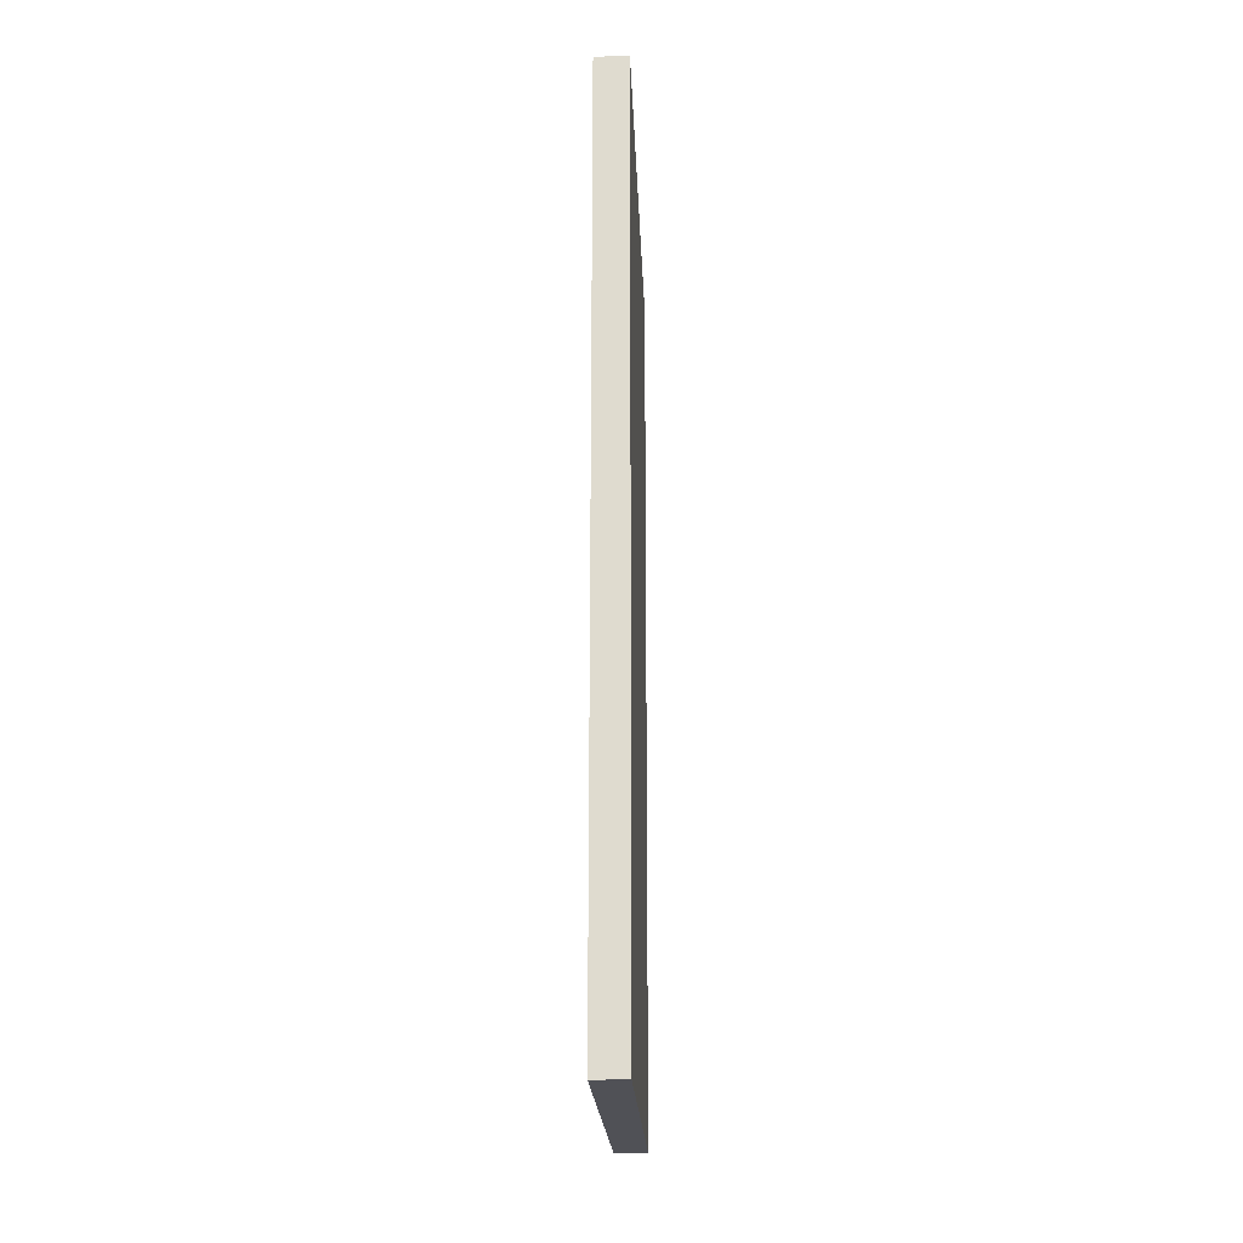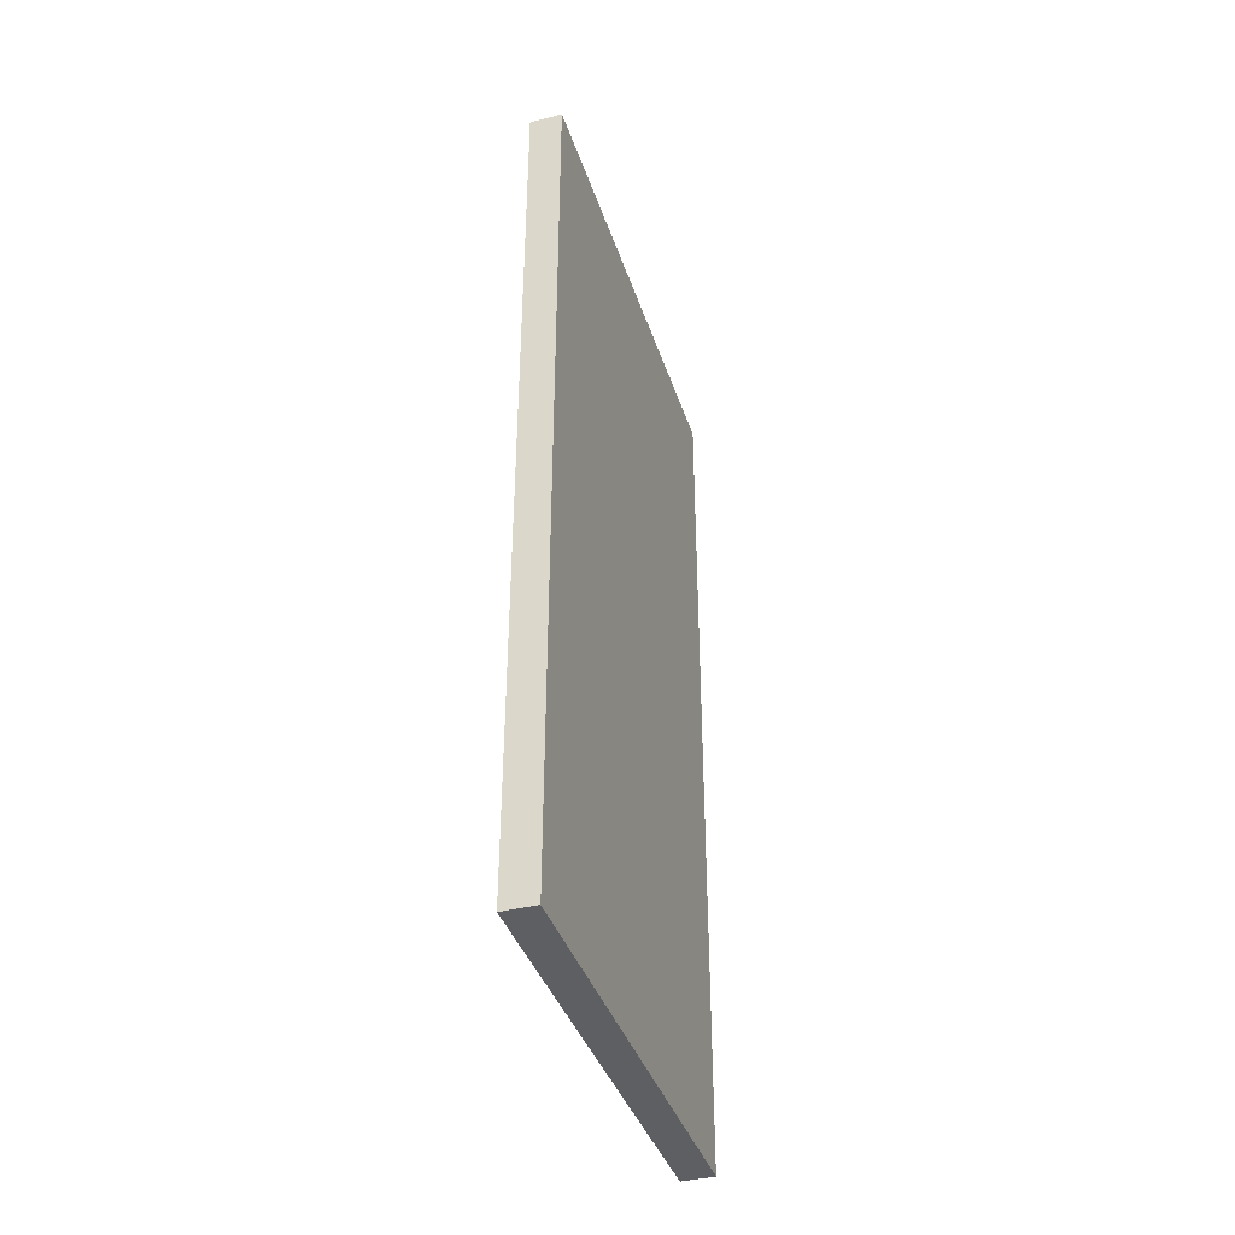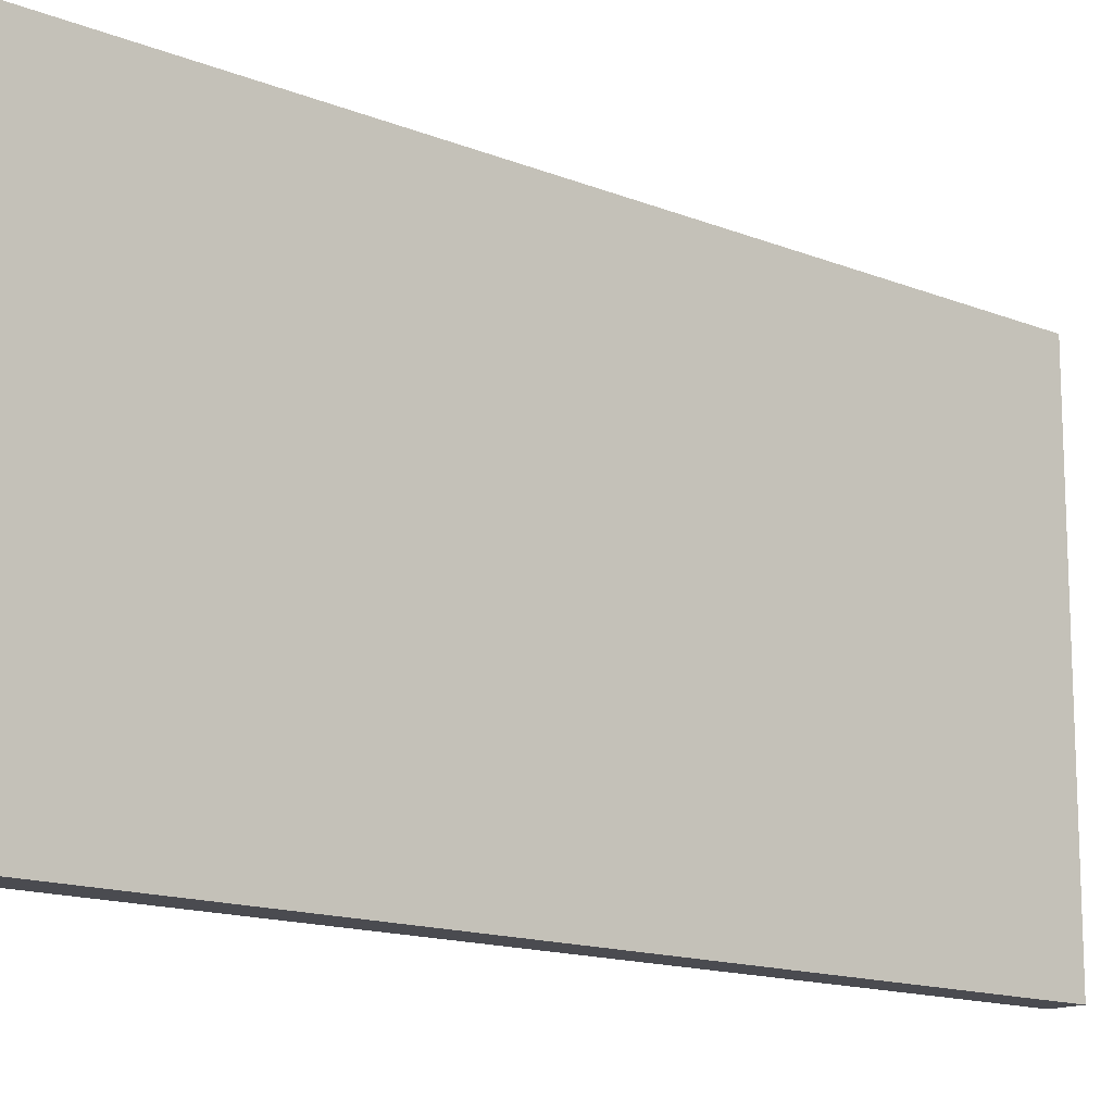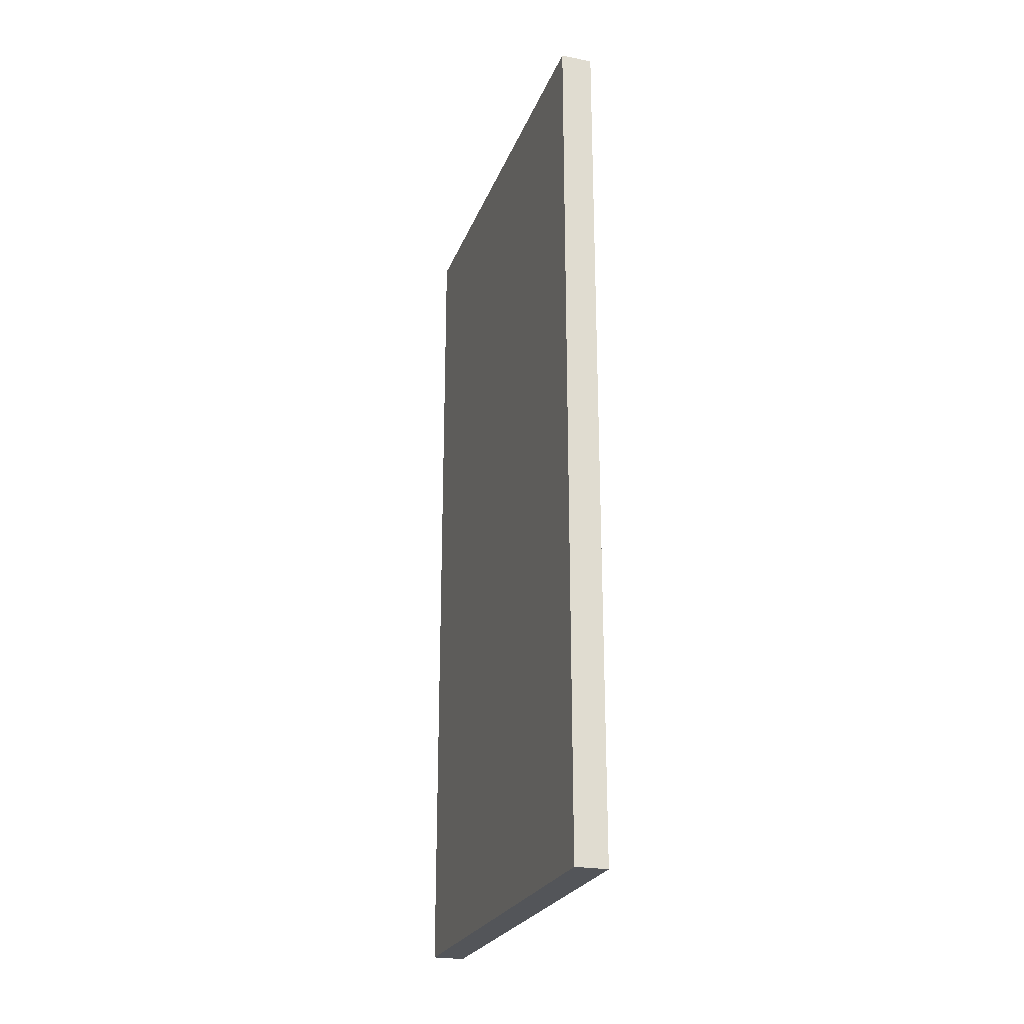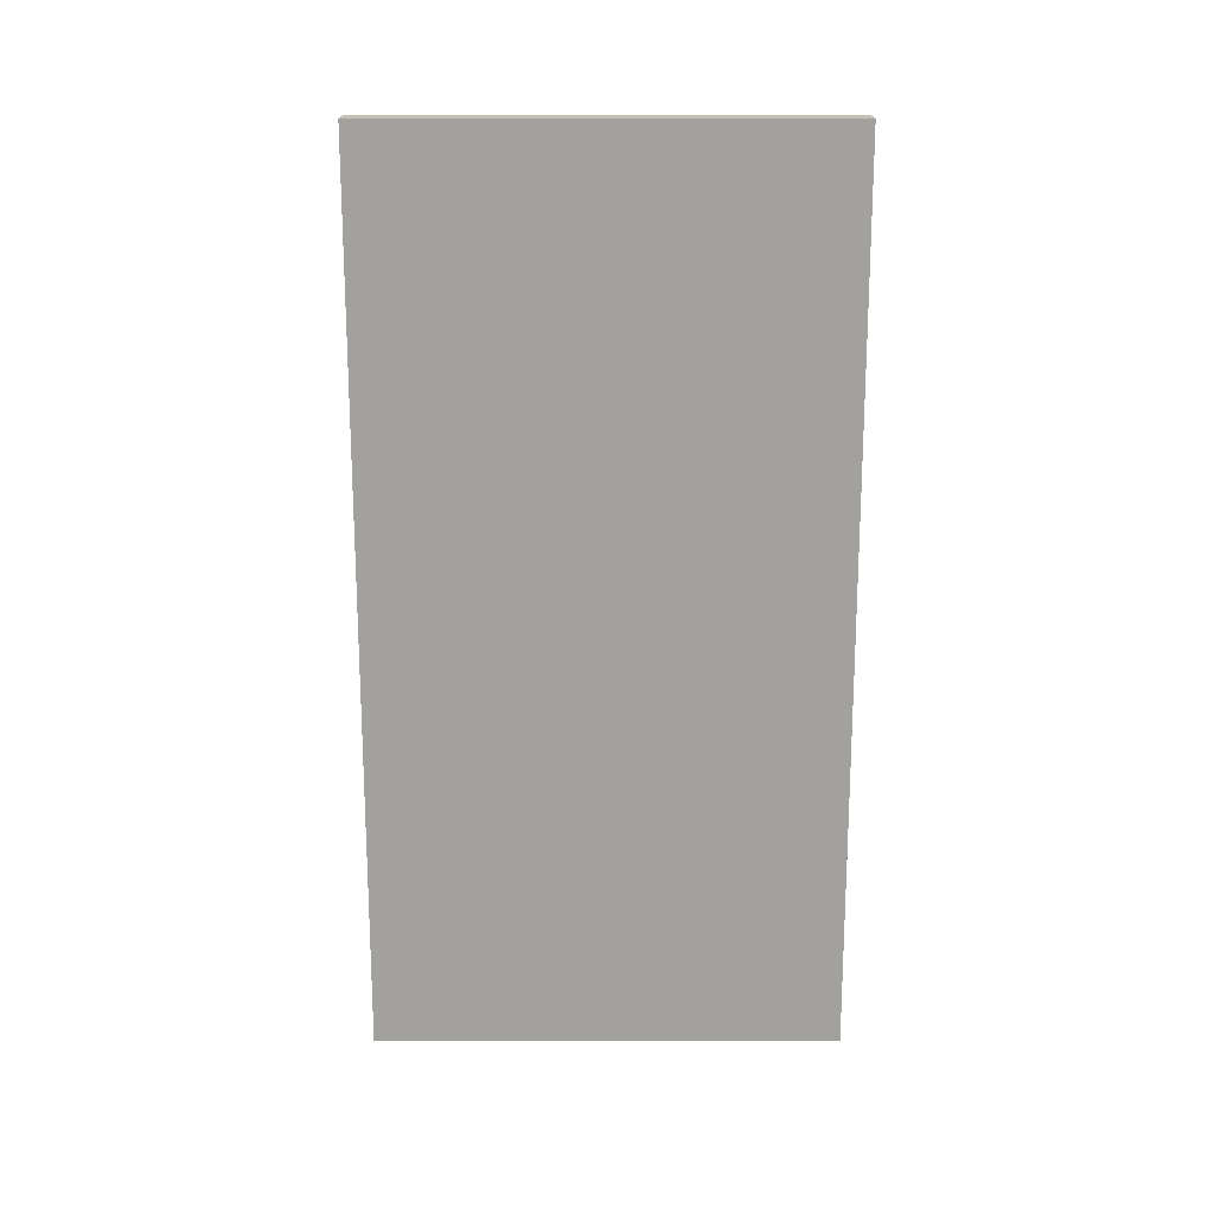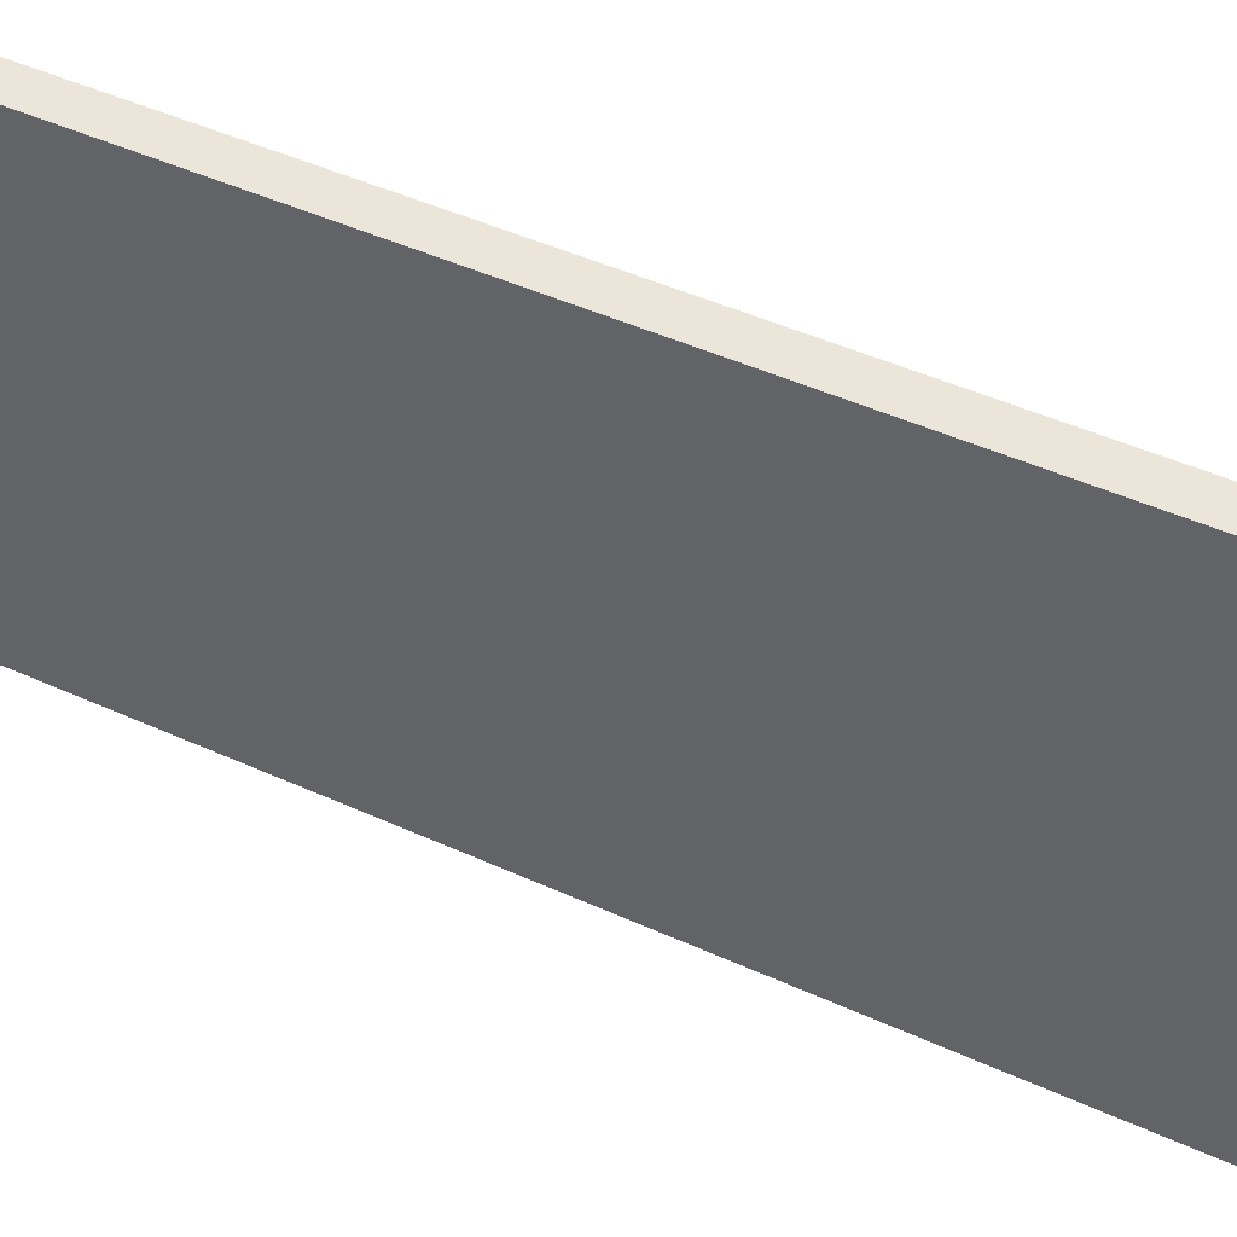
<metadata>
{"format":"obj","ext":"obj","renderer":"f3d","projection":"perspective","resolution":1024,"background":"white","views":[{"elev":-20.5,"azim":-177.8,"up":"+Z"},{"elev":-39.5,"azim":17.5,"up":"+Z"},{"elev":-14.4,"azim":48.8,"up":"+Y"},{"elev":-24.4,"azim":162.2,"up":"+Z"},{"elev":17.9,"azim":90.1,"up":"+Z"},{"elev":47.2,"azim":-62.8,"up":"+Y"}]}
</metadata>
<code>
g Temple_STR_House_04_Door_02
v 0.088 -4.845e-07 -1.443e-07
v 0.088 1.245 2.407
v 0.088 1.245 -1.443e-07
v 0.088 -4.845e-07 2.407
v 0.088 -4.845e-07 2.407
v 8.72e-07 -4.845e-07 -1.366e-07
v 1.078e-06 -4.845e-07 2.407
v 0.088 -4.845e-07 -1.443e-07
v 0.088 1.245 2.407
v 1.078e-06 -4.845e-07 2.407
v 4.966e-07 1.245 2.407
v 0.088 -4.845e-07 2.407
v 0.088 1.245 -1.443e-07
v 4.966e-07 1.245 2.407
v 2.907e-07 1.245 -1.366e-07
v 0.088 1.245 2.407
v 0.088 -4.845e-07 -1.443e-07
v 2.907e-07 1.245 -1.366e-07
v 8.72e-07 -4.845e-07 -1.366e-07
v 0.088 1.245 -1.443e-07
v 1.078e-06 -4.845e-07 2.407
v 2.907e-07 1.245 -1.366e-07
v 4.966e-07 1.245 2.407
v 8.72e-07 -4.845e-07 -1.366e-07
g Temple_STR_House_04_Door_02_0
f 3 2 1
f 4 1 2
f 7 6 5
f 8 5 6
f 11 10 9
f 12 9 10
f 15 14 13
f 16 13 14
f 19 18 17
f 20 17 18
f 23 22 21
f 24 21 22

</code>
